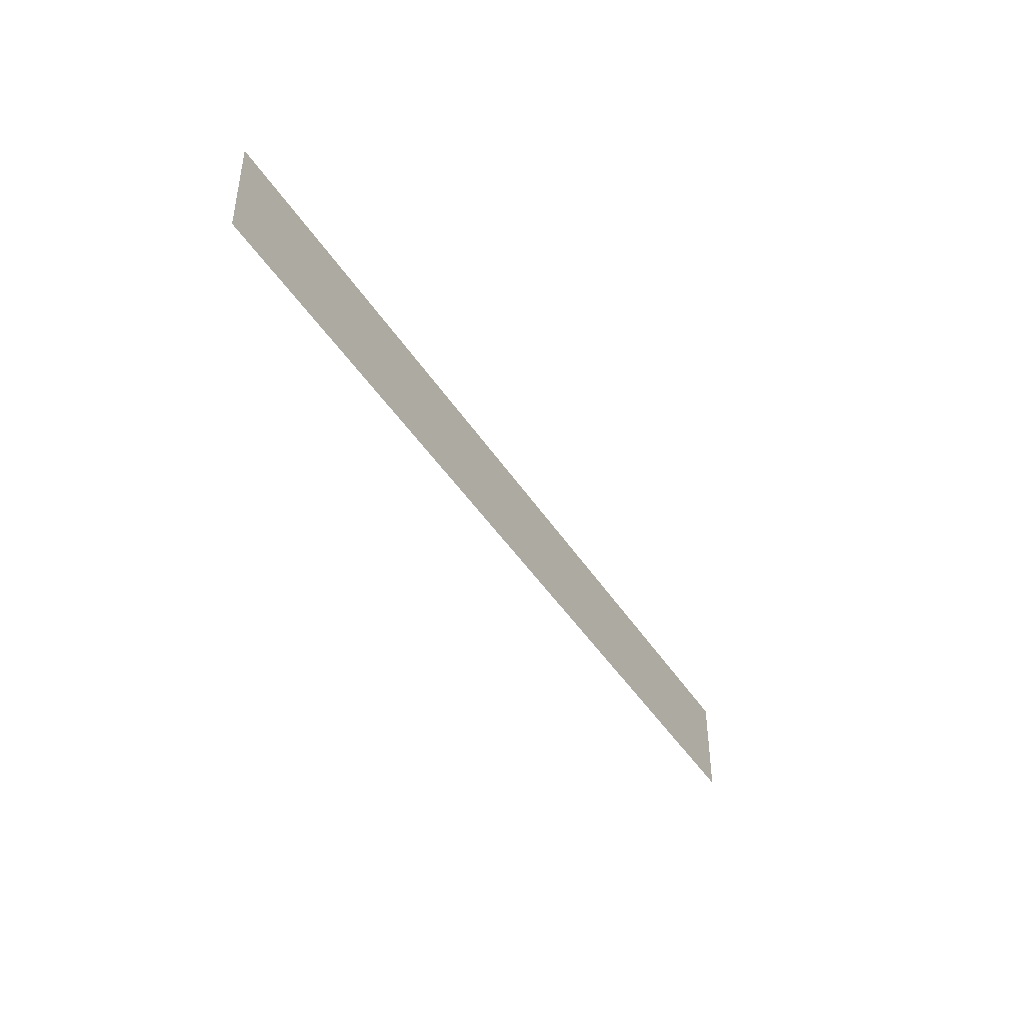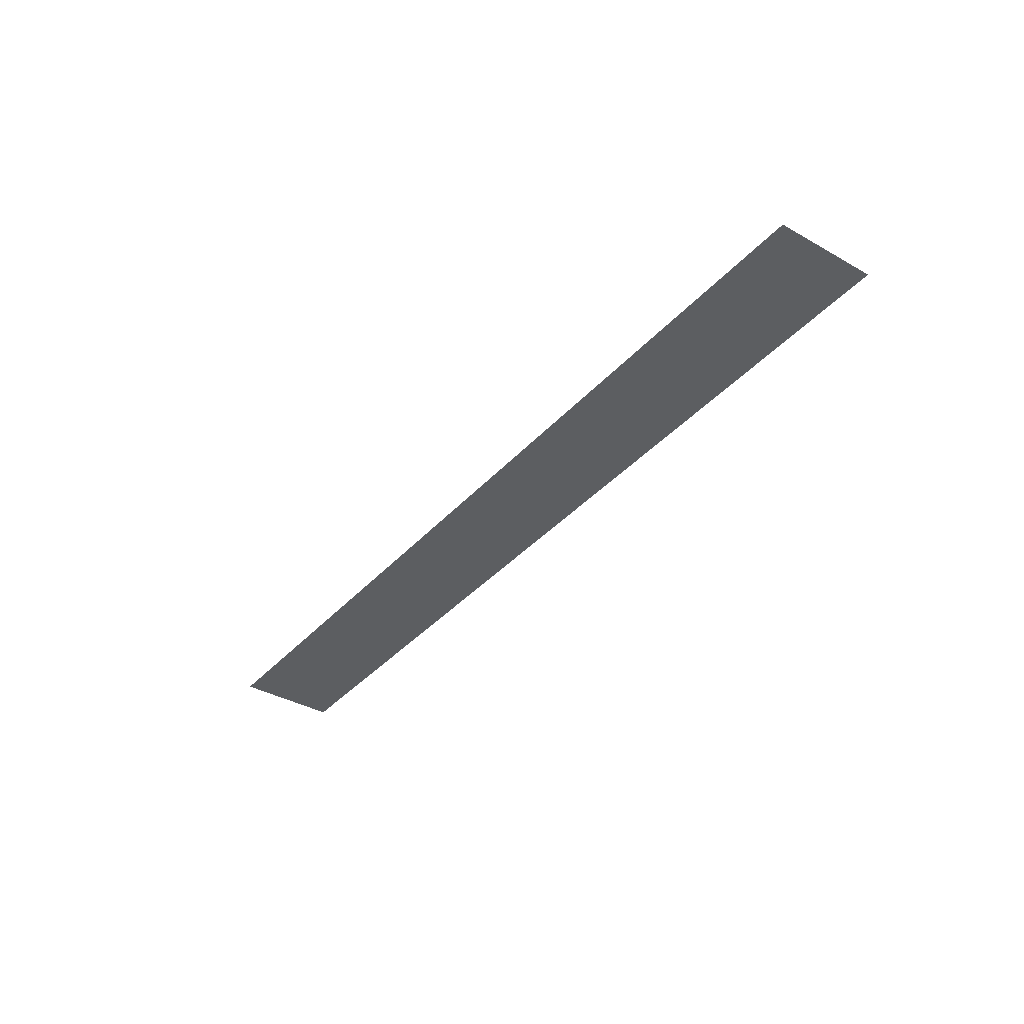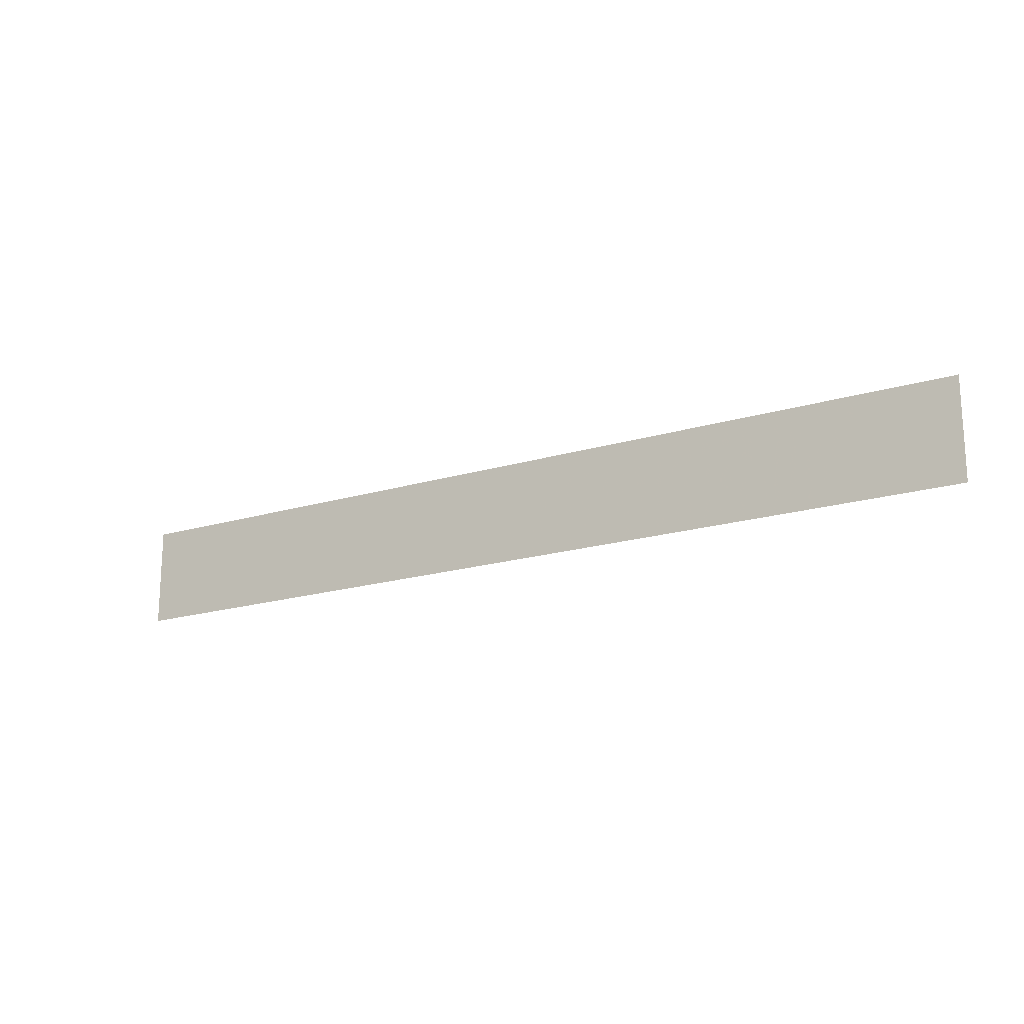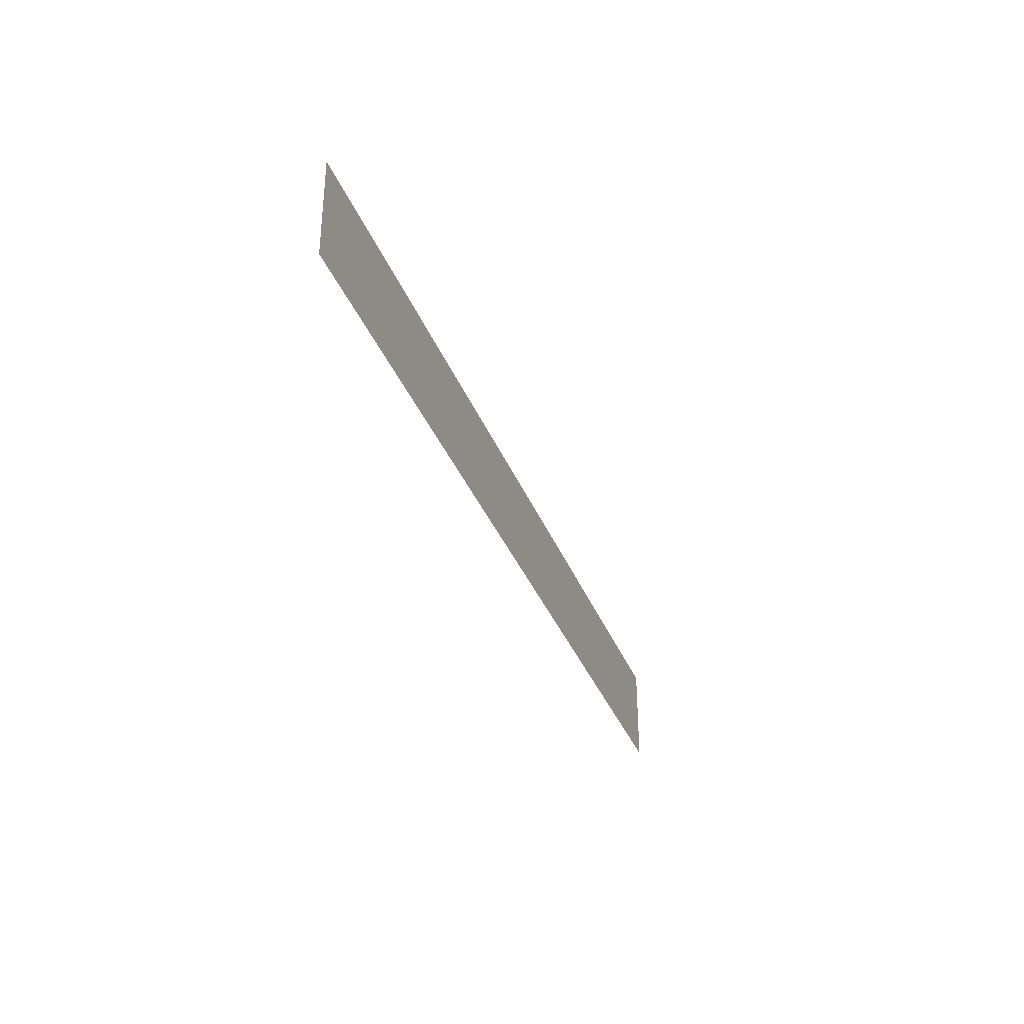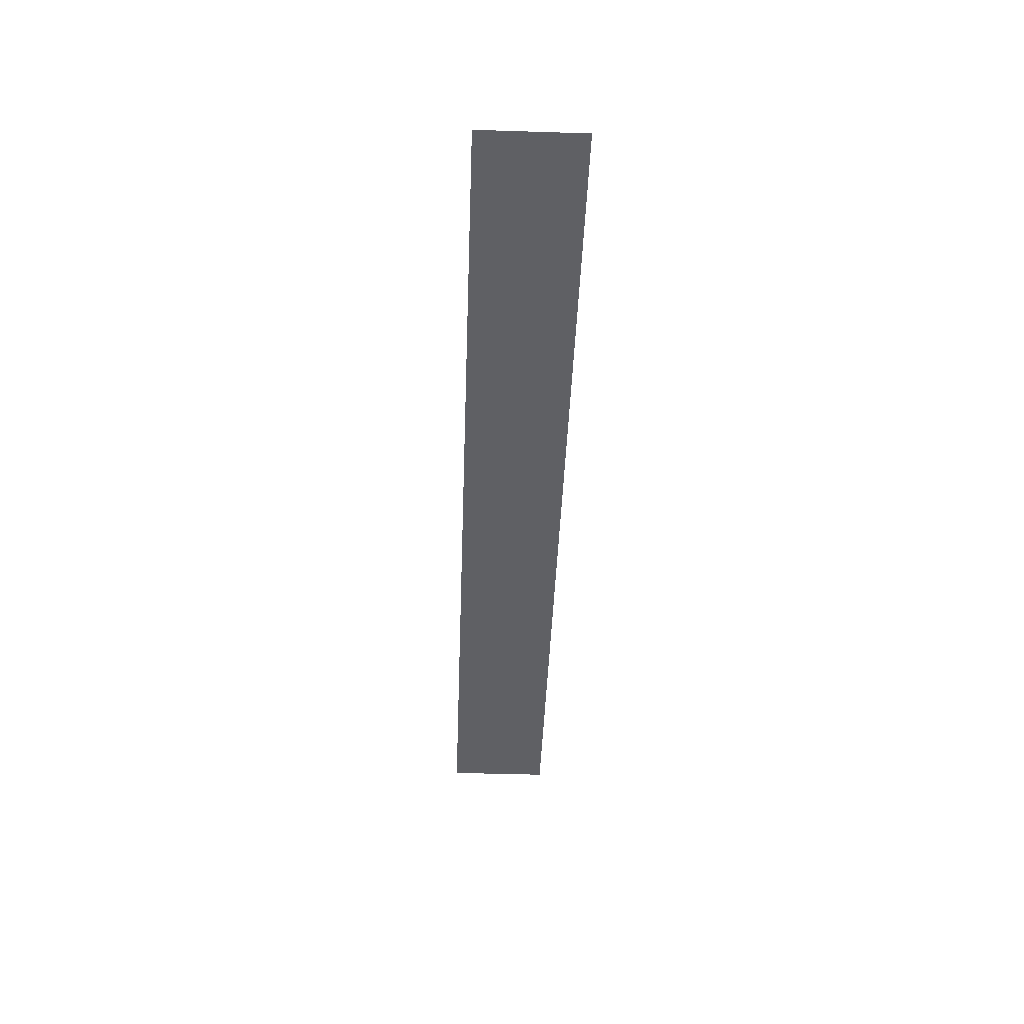
<metadata>
{"format":"obj","ext":"obj","renderer":"f3d","projection":"perspective","resolution":1024,"background":"white","views":[{"elev":-43.2,"azim":119.9,"up":"+Y"},{"elev":-37.3,"azim":54.0,"up":"+Z"},{"elev":-18.3,"azim":-149.3,"up":"+Y"},{"elev":-34.2,"azim":109.2,"up":"+Y"},{"elev":-44.1,"azim":-92.1,"up":"+Z"}]}
</metadata>
<code>
v 0 0 0
v 0 1 0
v 0.9091 1 0
v 0.9091 0 0
v 1.818 0 0
v 1.818 1 0
v 2.727 1 0
v 2.727 0 0
v 3.636 0 0
v 3.636 1 0
v 4.545 1 0
v 4.545 0 0
v 5.455 0 0
v 5.455 1 0
v 6.364 1 0
v 6.364 0 0
v 7.273 0 0
v 7.273 1 0
v 8.182 1 0
v 8.182 0 0
v 9.091 0 0
v 9.091 1 0
f 1 2 4
f 2 3 4
f 4 3 6
f 4 5 6
f 5 6 7
f 5 7 8
f 7 8 9
f 7 9 10
f 9 10 12
f 10 11 12
f 11 12 14
f 12 13 14
f 13 14 16
f 14 15 16
f 15 16 18
f 16 17 18
f 17 18 19
f 17 19 20
f 19 20 21
f 19 21 22

</code>
